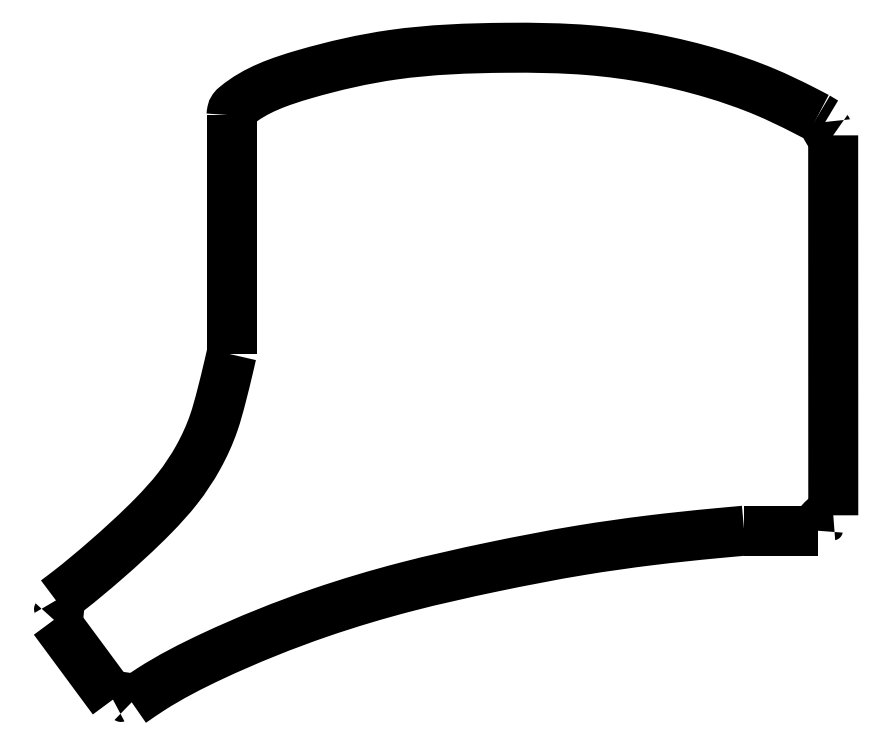
<metadata>
{"format":"dxf","ext":"dxf","renderer":"ezdxf+matplotlib","layout":"modelspace","background":"white","min_lineweight":24,"dpi":150}
</metadata>
<code>
0
SECTION
2
ENTITIES
0
SPLINE
8
0
70
0
71
3
72
10
73
6
74
4
40
0
40
0
40
0
40
0
40
1.328
40
2.617
40
3.945
40
3.945
40
3.945
40
3.945
10
41.99
20
-146.2
30
0
10
41.67
20
-145.9
30
0
10
41.03
20
-145.3
30
0
10
39.61
20
-145.1
30
0
10
38.83
20
-145.5
30
0
10
38.43
20
-145.7
30
0
11
41.99
21
-146.2
31
0
11
40.94
21
-145.4
31
0
11
39.67
21
-145.2
31
0
11
38.43
21
-145.7
31
0
0
LWPOLYLINE
8
0
90
2
70
0
10
27.26
20
-130.6
30
0
10
38.43
20
-145.7
30
0
0
SPLINE
8
0
70
0
71
3
72
10
73
6
74
4
40
0
40
0
40
0
40
0
40
1.369
40
2.697
40
4.066
40
4.066
40
4.066
40
4.066
10
27.26
20
-130.6
30
0
10
27.57
20
-130.3
30
0
10
28.18
20
-129.6
30
0
10
28.33
20
-128.1
30
0
10
27.87
20
-127.3
30
0
10
27.64
20
-126.9
30
0
11
27.26
21
-130.6
31
0
11
28.06
21
-129.5
31
0
11
28.19
21
-128.2
31
0
11
27.64
21
-126.9
31
0
0
SPLINE
8
0
70
0
71
3
72
19
73
15
74
13
40
0
40
0
40
0
40
0
40
0.6727
40
1.334
40
1.983
40
16.42
40
33.57
40
54.98
40
70.79
40
82.83
40
94.69
40
105.1
40
113.1
40
116.1
40
116.1
40
116.1
40
116.1
10
60.91
20
-34.99
30
0
10
60.93
20
-34.77
30
0
10
60.96
20
-34.33
30
0
10
61.21
20
-33.69
30
0
10
65.24
20
-30.21
30
0
10
75.69
20
-26.66
30
0
10
92.85
20
-22.73
30
0
10
111.1
20
-22.07
30
0
10
127.5
20
-22.28
30
0
10
140.7
20
-24.06
30
0
10
151.8
20
-26.77
30
0
10
161.3
20
-30.07
30
0
10
167.7
20
-33.17
30
0
10
171
20
-34.87
30
0
10
171.9
20
-35.34
30
0
11
60.91
21
-34.99
31
0
11
60.99
21
-34.33
31
0
11
61.25
21
-33.72
31
0
11
61.71
21
-33.26
31
0
11
74.81
21
-27.2
31
0
11
91.56
21
-23.52
31
0
11
112.9
21
-22.2
31
0
11
128.7
21
-22.66
31
0
11
140.7
21
-24.28
31
0
11
152.2
21
-27.08
31
0
11
162
21
-30.54
31
0
11
169.2
21
-33.95
31
0
11
171.9
21
-35.34
31
0
0
SPLINE
8
0
70
0
71
3
72
13
73
9
74
7
40
0
40
0
40
0
40
0
40
0.7646
40
1.523
40
2.288
40
3.052
40
3.811
40
4.575
40
4.575
40
4.575
40
4.575
10
175
20
-110.8
30
0
10
174.7
20
-110.8
30
0
10
174.2
20
-110.9
30
0
10
173.5
20
-111.2
30
0
10
172.9
20
-111.6
30
0
10
172.4
20
-112.3
30
0
10
172.1
20
-113
30
0
10
172.1
20
-113.5
30
0
10
172
20
-113.7
30
0
11
175
21
-110.8
31
0
11
174.2
21
-110.9
31
0
11
173.5
21
-111.2
31
0
11
172.9
21
-111.7
31
0
11
172.4
21
-112.3
31
0
11
172.1
21
-113
31
0
11
172
21
-113.7
31
0
0
LWPOLYLINE
8
0
90
2
70
0
10
60.91
20
-34.99
30
0
10
60.91
20
-80.33
30
0
0
LWPOLYLINE
8
0
90
2
70
0
10
173.4
20
-36.26
30
0
10
171.9
20
-35.34
30
0
0
LWPOLYLINE
8
0
90
2
70
0
10
172
20
-113.7
30
0
10
158.1
20
-113.7
30
0
0
SPLINE
8
0
70
0
71
3
72
10
73
6
74
4
40
0
40
0
40
0
40
0
40
1.032
40
2.048
40
3.08
40
3.08
40
3.08
40
3.08
10
174.9
20
-38.8
30
0
10
174.7
20
-38.61
30
0
10
174.1
20
-38.21
30
0
10
173.5
20
-37.29
30
0
10
173.5
20
-36.61
30
0
10
173.4
20
-36.26
30
0
11
174.9
21
-38.8
31
0
11
174.1
21
-38.15
31
0
11
173.6
21
-37.28
31
0
11
173.4
21
-36.26
31
0
0
SPLINE
8
0
70
0
71
3
72
16
73
12
74
10
40
0
40
0
40
0
40
0
40
3.162
40
11.76
40
24.51
40
31.44
40
38.46
40
45.68
40
50.87
40
56.43
40
59.02
40
59.02
40
59.02
40
59.02
10
27.64
20
-126.9
30
0
10
28.48
20
-126.3
30
0
10
31.62
20
-124
30
0
10
37.87
20
-118.7
30
0
10
44.86
20
-112.4
30
0
10
50.88
20
-105.8
30
0
10
54.79
20
-99.87
30
0
10
57.49
20
-93.94
30
0
10
59.04
20
-88.14
30
0
10
60.11
20
-83.82
30
0
10
60.72
20
-81.18
30
0
10
60.91
20
-80.33
30
0
11
27.64
21
-126.9
31
0
11
30.16
21
-125
31
0
11
36.78
21
-119.5
31
0
11
46.12
21
-110.9
31
0
11
50.72
21
-105.7
31
0
11
54.6
21
-99.83
31
0
11
57.55
21
-93.25
31
0
11
59
21
-88.26
31
0
11
60.33
21
-82.86
31
0
11
60.91
21
-80.33
31
0
0
SPLINE
8
0
70
0
71
3
72
16
73
12
74
10
40
0
40
0
40
0
40
0
40
4.385
40
17.55
40
39.78
40
56.67
40
73.58
40
90.49
40
103.9
40
116.2
40
121.7
40
121.7
40
121.7
40
121.7
10
41.99
20
-146.2
30
0
10
43.19
20
-145.4
30
0
10
48
20
-142.1
30
0
10
59.86
20
-136
30
0
10
76.04
20
-129.5
30
0
10
93.96
20
-124.2
30
0
10
110.5
20
-120.5
30
0
10
125.9
20
-117.5
30
0
10
140
20
-115.5
30
0
10
150.4
20
-114.4
30
0
10
156.3
20
-113.9
30
0
10
158.1
20
-113.7
30
0
11
41.99
21
-146.2
31
0
11
45.62
21
-143.8
31
0
11
57.21
21
-137.5
31
0
11
77.83
21
-129.2
31
0
11
94
21
-124.4
31
0
11
110.5
21
-120.6
31
0
11
127.1
21
-117.4
31
0
11
140.4
21
-115.5
31
0
11
152.7
21
-114.2
31
0
11
158.1
21
-113.7
31
0
0
LWPOLYLINE
8
0
90
2
70
0
10
174.9
20
-38.8
30
0
10
175
20
-110.8
30
0
0
ENDSEC
0
EOF

</code>
